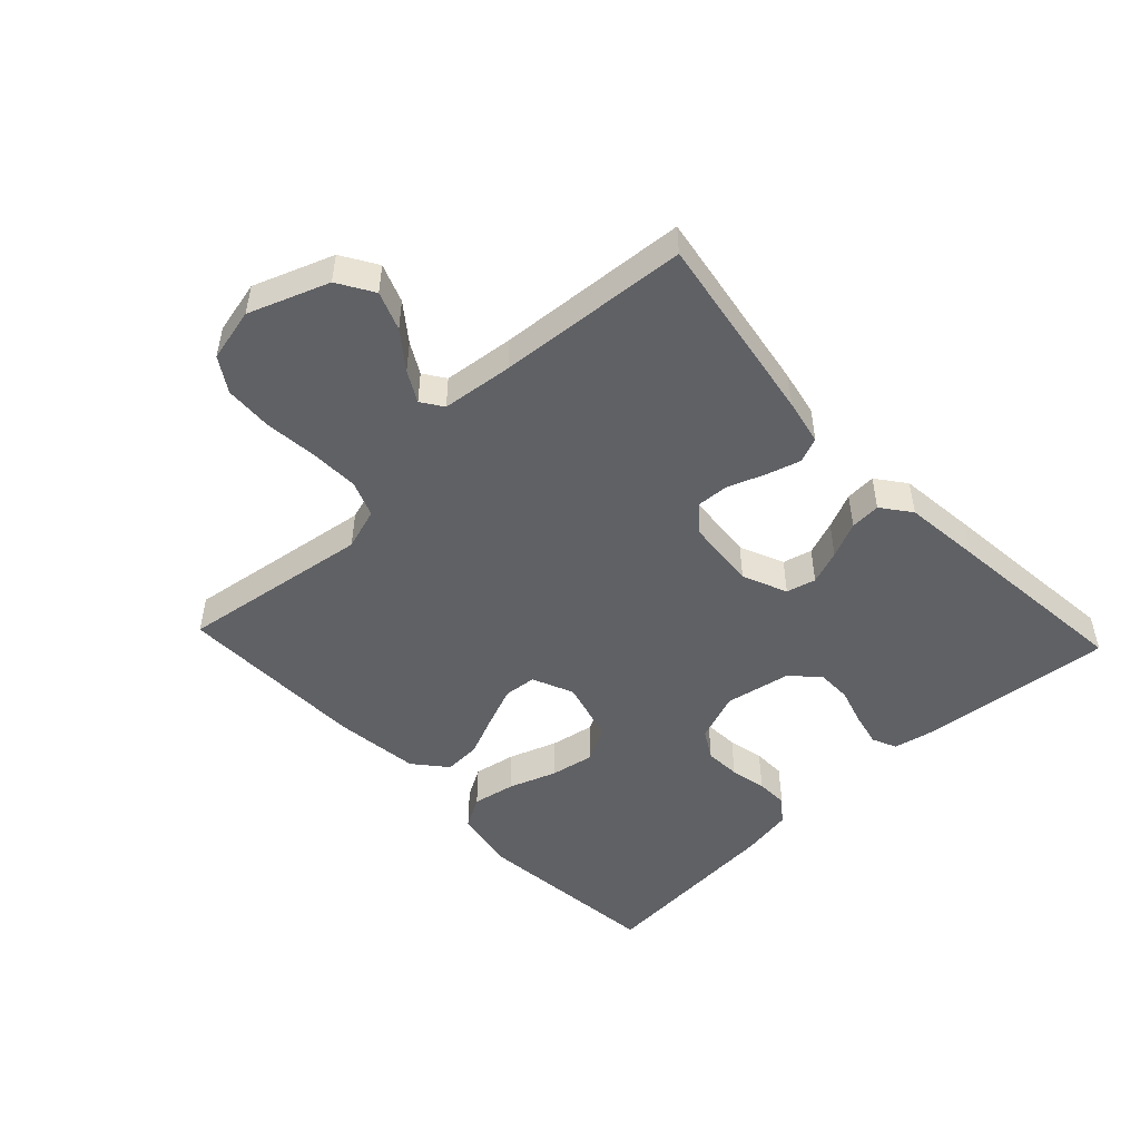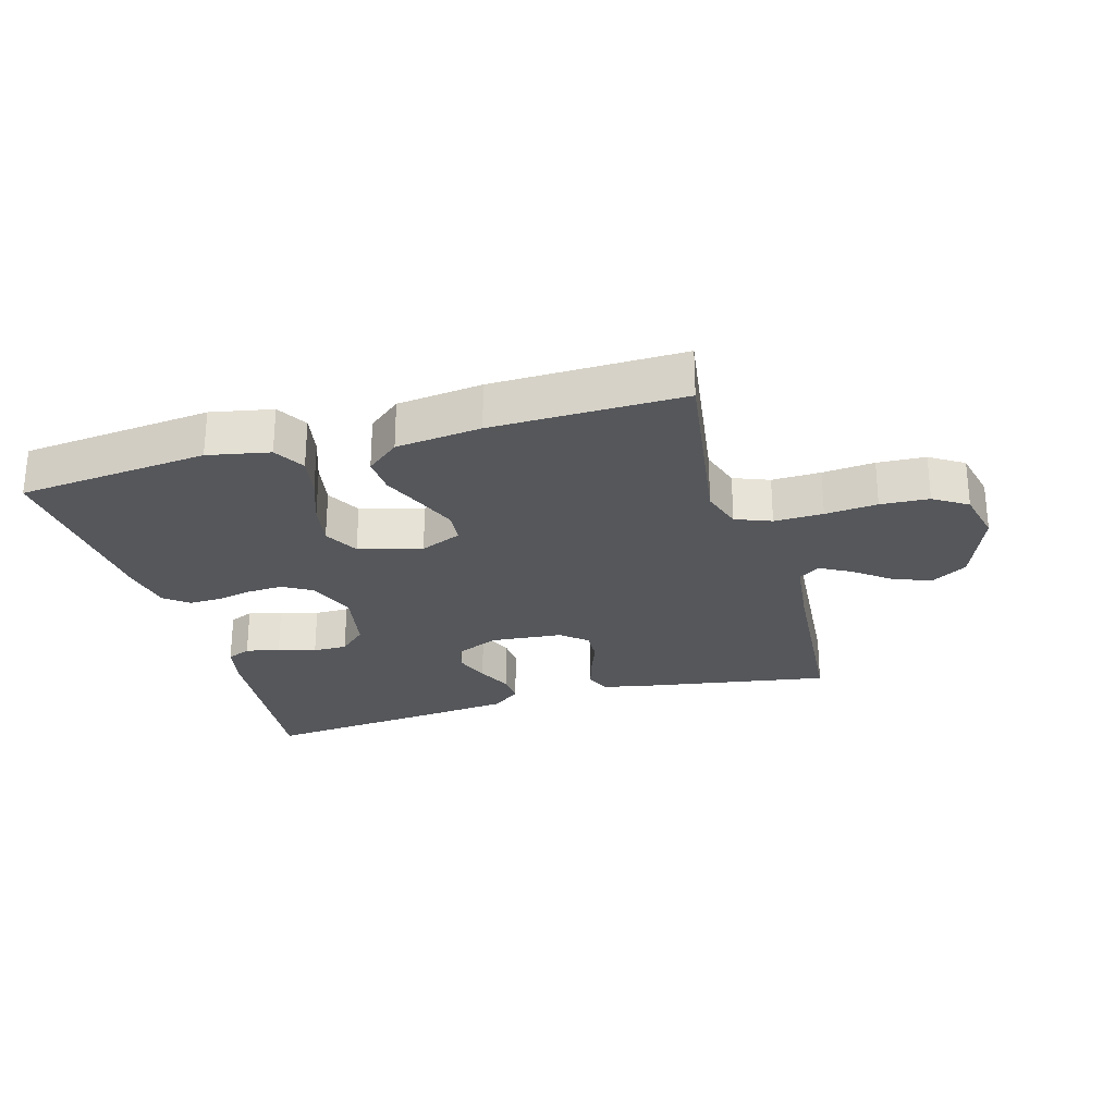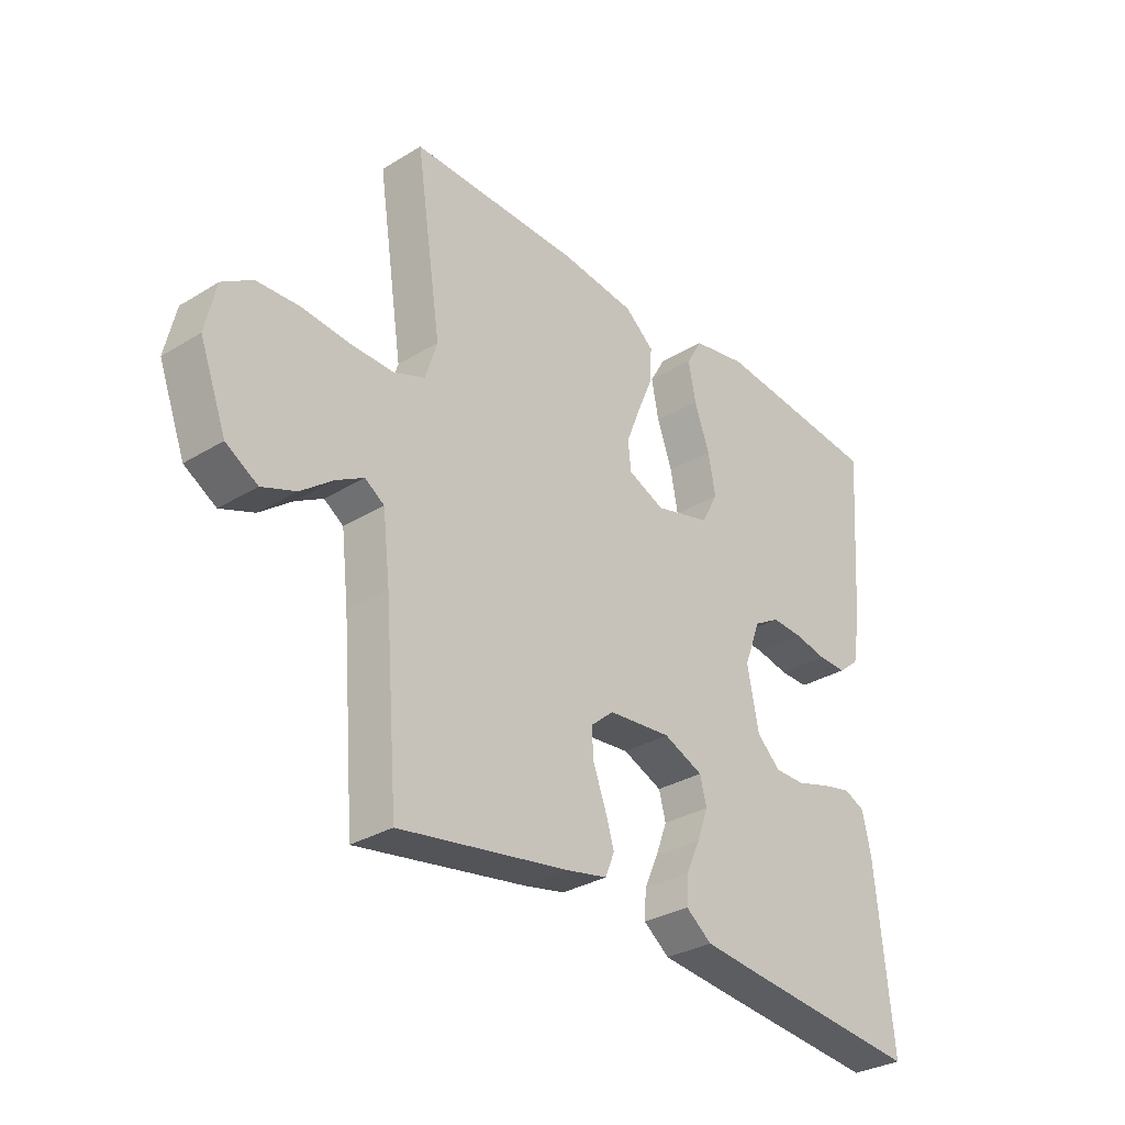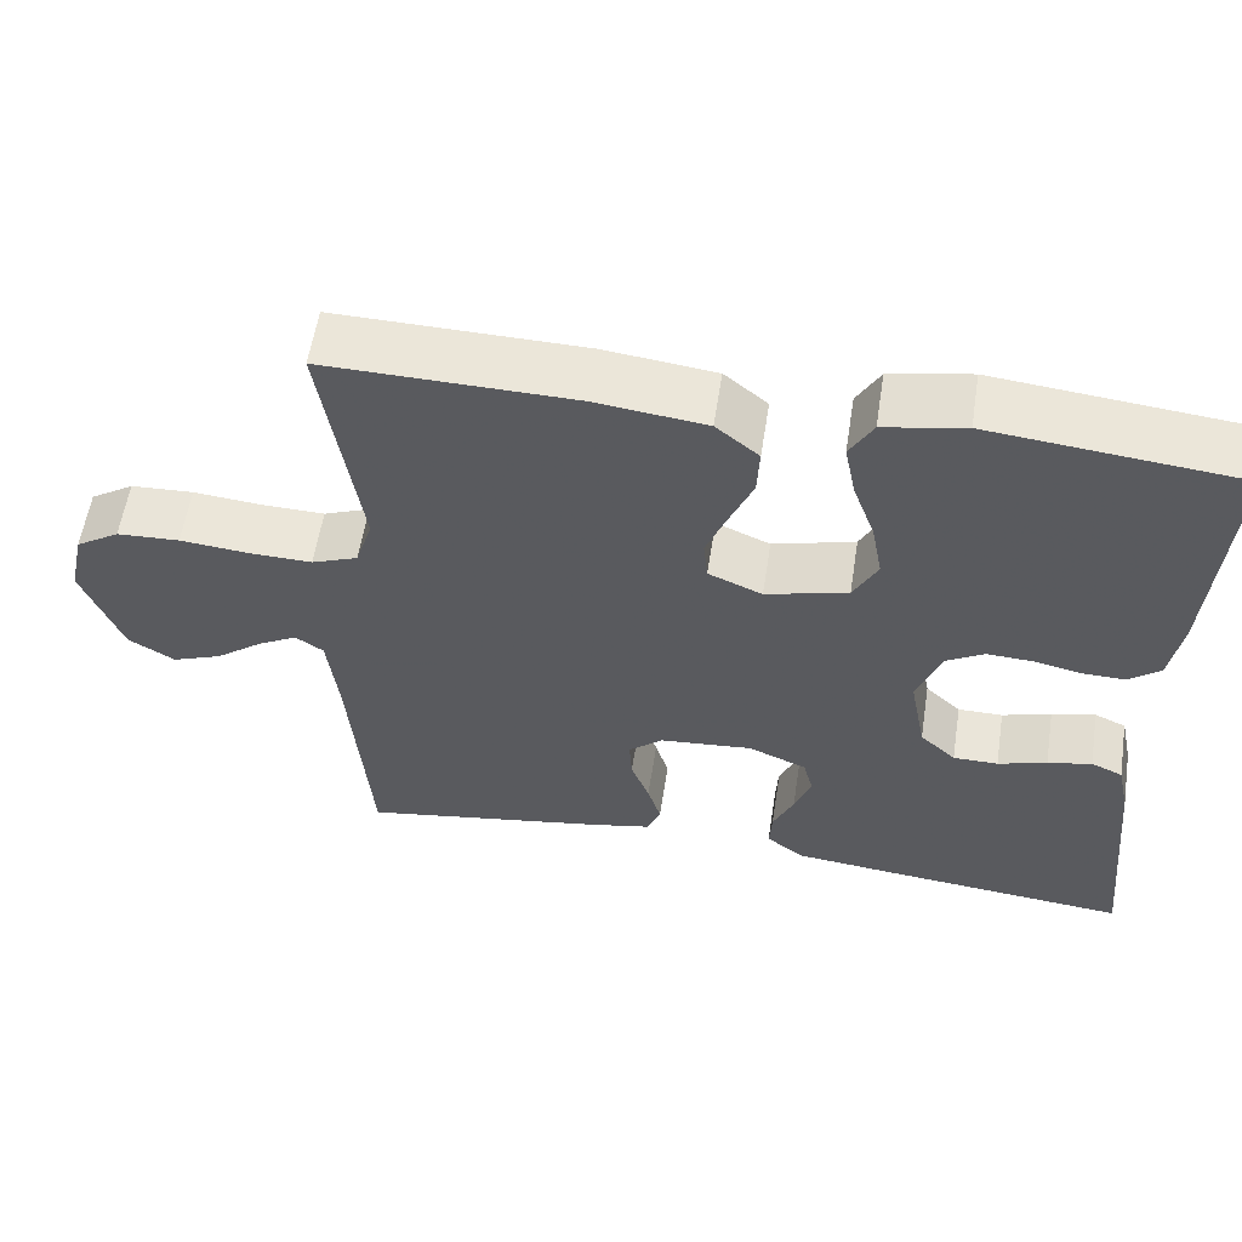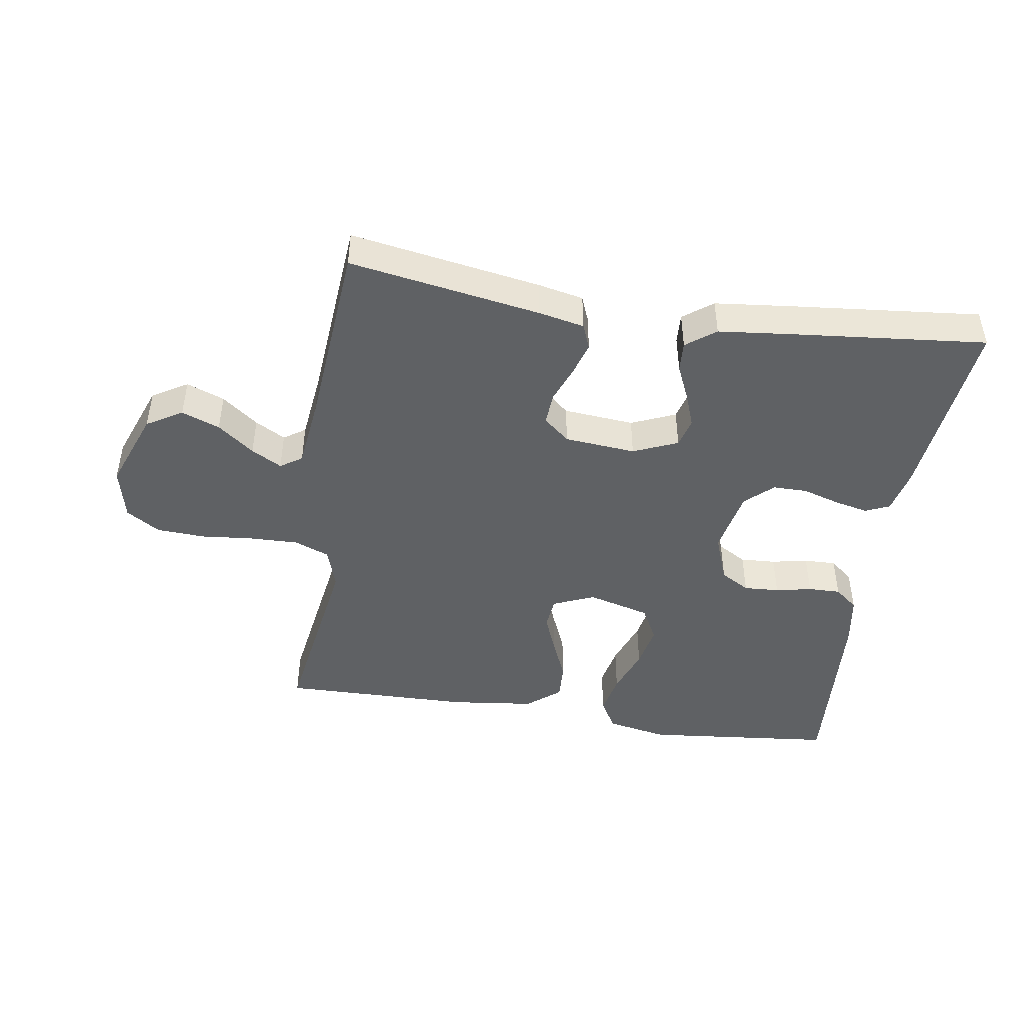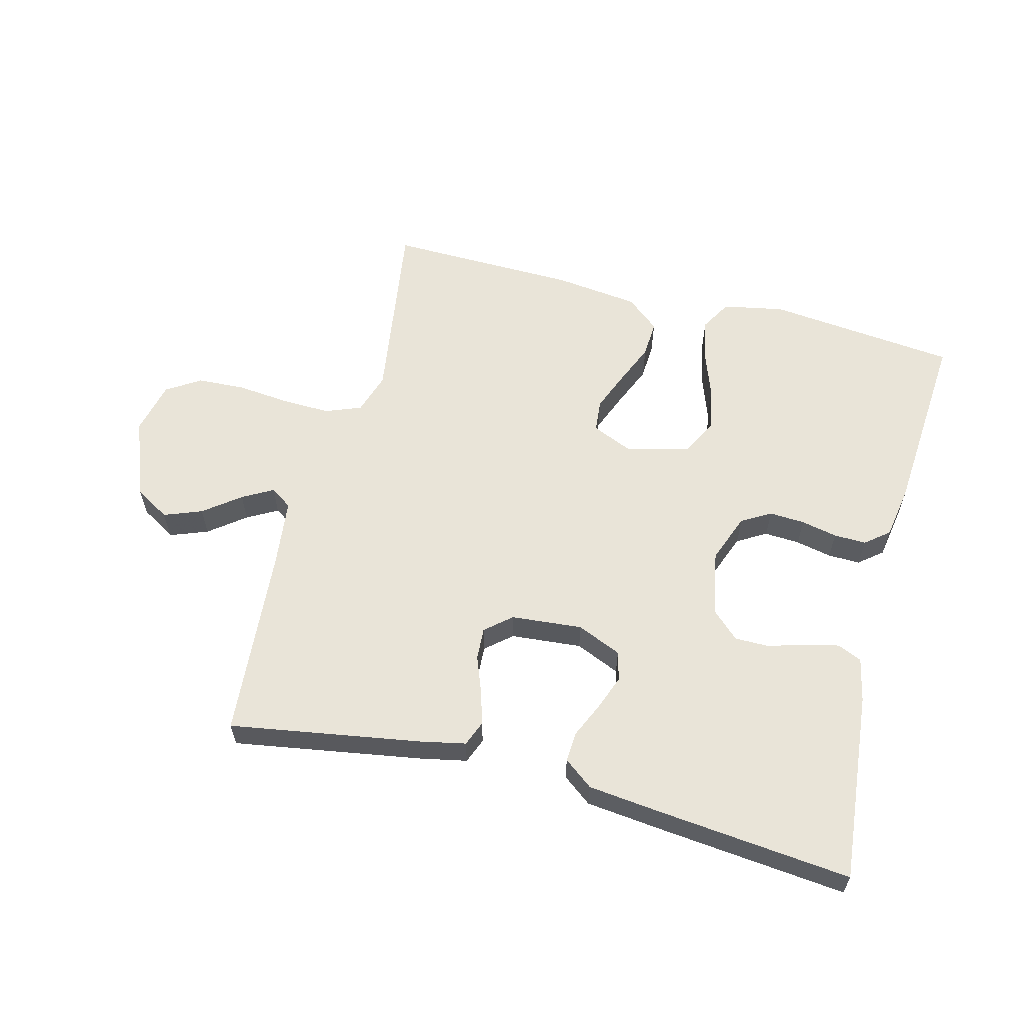
<metadata>
{"format":"obj","ext":"obj","renderer":"f3d","projection":"perspective","resolution":1024,"background":"white","views":[{"elev":-49.3,"azim":133.4,"up":"+Y"},{"elev":-26.4,"azim":16.0,"up":"+Y"},{"elev":-31.4,"azim":130.9,"up":"+Z"},{"elev":57.8,"azim":-171.2,"up":"+Z"},{"elev":-45.4,"azim":171.1,"up":"+Y"},{"elev":59.8,"azim":-165.4,"up":"+Y"}]}
</metadata>
<code>
v -0.5 0.07 -0.5
v -0.47 0.07 -0.2
v -0.455 0.07 -0.131
v -0.417 0.07 -0.114
v -0.364 0.07 -0.126
v -0.305 0.07 -0.144
v -0.251 0.07 -0.144
v -0.208 0.07 -0.104
v -0.188 0.07 0
v -0.217 0.07 0.077
v -0.263 0.07 0.104
v -0.319 0.07 0.101
v -0.376 0.07 0.089
v -0.427 0.07 0.088
v -0.464 0.07 0.118
v -0.478 0.07 0.2
v -0.5 0.07 0.5
v -0.2 0.07 0.531
v -0.103 0.07 0.512
v -0.075 0.07 0.463
v -0.088 0.07 0.396
v -0.115 0.07 0.321
v -0.128 0.07 0.251
v -0.099 0.07 0.196
v 0 0.07 0.169
v 0.065 0.07 0.197
v 0.07 0.07 0.248
v 0.045 0.07 0.311
v 0.017 0.07 0.377
v 0.014 0.07 0.436
v 0.066 0.07 0.479
v 0.2 0.07 0.495
v 0.5 0.07 0.5
v 0.455 0.07 0.2
v 0.476 0.07 0.134
v 0.532 0.07 0.112
v 0.609 0.07 0.114
v 0.691 0.07 0.122
v 0.767 0.07 0.118
v 0.82 0.07 0.084
v 0.839 0.07 0
v 0.792 0.07 -0.125
v 0.736 0.07 -0.159
v 0.676 0.07 -0.136
v 0.619 0.07 -0.092
v 0.571 0.07 -0.065
v 0.537 0.07 -0.088
v 0.524 0.07 -0.2
v 0.5 0.07 -0.5
v 0.2 0.07 -0.45
v 0.128 0.07 -0.435
v 0.112 0.07 -0.395
v 0.128 0.07 -0.342
v 0.15 0.07 -0.284
v 0.153 0.07 -0.233
v 0.112 0.07 -0.198
v 0 0.07 -0.188
v -0.07 0.07 -0.218
v -0.082 0.07 -0.264
v -0.062 0.07 -0.318
v -0.037 0.07 -0.374
v -0.034 0.07 -0.422
v -0.08 0.07 -0.457
v -0.2 0.07 -0.47
v -0.5 0 -0.5
v -0.47 0 -0.2
v -0.455 0 -0.131
v -0.417 0 -0.114
v -0.364 0 -0.126
v -0.305 0 -0.144
v -0.251 0 -0.144
v -0.208 0 -0.104
v -0.188 0 0
v -0.217 0 0.077
v -0.263 0 0.104
v -0.319 0 0.101
v -0.376 0 0.089
v -0.427 0 0.088
v -0.464 0 0.118
v -0.478 0 0.2
v -0.5 0 0.5
v -0.2 0 0.531
v -0.103 0 0.512
v -0.075 0 0.463
v -0.088 0 0.396
v -0.115 0 0.321
v -0.128 0 0.251
v -0.099 0 0.196
v 0 0 0.169
v 0.065 0 0.197
v 0.07 0 0.248
v 0.045 0 0.311
v 0.017 0 0.377
v 0.014 0 0.436
v 0.066 0 0.479
v 0.2 0 0.495
v 0.5 0 0.5
v 0.455 0 0.2
v 0.476 0 0.134
v 0.532 0 0.112
v 0.609 0 0.114
v 0.691 0 0.122
v 0.767 0 0.118
v 0.82 0 0.084
v 0.839 0 0
v 0.792 0 -0.125
v 0.736 0 -0.159
v 0.676 0 -0.136
v 0.619 0 -0.092
v 0.571 0 -0.065
v 0.537 0 -0.088
v 0.524 0 -0.2
v 0.5 0 -0.5
v 0.2 0 -0.45
v 0.128 0 -0.435
v 0.112 0 -0.395
v 0.128 0 -0.342
v 0.15 0 -0.284
v 0.153 0 -0.233
v 0.112 0 -0.198
v 0 0 -0.188
v -0.07 0 -0.218
v -0.082 0 -0.264
v -0.062 0 -0.318
v -0.037 0 -0.374
v -0.034 0 -0.422
v -0.08 0 -0.457
v -0.2 0 -0.47
f 60 61 62 63
f 59 60 63 64
f 58 59 64 1
f 51 52 53 54
f 49 50 51 54
f 48 49 54 55
f 47 48 55 56
f 42 43 44 45
f 42 45 46
f 41 42 46
f 40 41 46
f 37 38 39 40
f 36 37 40 46
f 35 36 46 47
f 31 32 33 34
f 28 29 30 31
f 27 28 31 34
f 26 27 34 35
f 19 20 21 22
f 19 22 23
f 18 19 23
f 17 18 23
f 16 17 23 24
f 12 13 14 15
f 11 12 15 16
f 3 4 5 6
f 1 2 3 6
f 58 1 6 7
f 57 58 7 8
f 56 57 8 9
f 47 56 9 10
f 25 26 35 47
f 25 47 10 11
f 11 16 24 25
f 127 126 125 124
f 128 127 124 123
f 65 128 123 122
f 118 117 116 115
f 118 115 114 113
f 119 118 113 112
f 120 119 112 111
f 109 108 107 106
f 110 109 106
f 110 106 105
f 110 105 104
f 104 103 102 101
f 110 104 101 100
f 111 110 100 99
f 98 97 96 95
f 95 94 93 92
f 98 95 92 91
f 99 98 91 90
f 86 85 84 83
f 87 86 83
f 87 83 82
f 87 82 81
f 88 87 81 80
f 79 78 77 76
f 80 79 76 75
f 70 69 68 67
f 70 67 66 65
f 71 70 65 122
f 72 71 122 121
f 73 72 121 120
f 74 73 120 111
f 111 99 90 89
f 75 74 111 89
f 89 88 80 75
f 1 65 66 2
f 2 66 67 3
f 3 67 68 4
f 4 68 69 5
f 5 69 70 6
f 6 70 71 7
f 7 71 72 8
f 8 72 73 9
f 9 73 74 10
f 10 74 75 11
f 11 75 76 12
f 12 76 77 13
f 13 77 78 14
f 14 78 79 15
f 15 79 80 16
f 16 80 81 17
f 17 81 82 18
f 18 82 83 19
f 19 83 84 20
f 20 84 85 21
f 21 85 86 22
f 22 86 87 23
f 23 87 88 24
f 24 88 89 25
f 25 89 90 26
f 26 90 91 27
f 27 91 92 28
f 28 92 93 29
f 29 93 94 30
f 30 94 95 31
f 31 95 96 32
f 32 96 97 33
f 33 97 98 34
f 34 98 99 35
f 35 99 100 36
f 36 100 101 37
f 37 101 102 38
f 38 102 103 39
f 39 103 104 40
f 40 104 105 41
f 41 105 106 42
f 42 106 107 43
f 43 107 108 44
f 44 108 109 45
f 45 109 110 46
f 46 110 111 47
f 47 111 112 48
f 48 112 113 49
f 49 113 114 50
f 50 114 115 51
f 51 115 116 52
f 52 116 117 53
f 53 117 118 54
f 54 118 119 55
f 55 119 120 56
f 56 120 121 57
f 57 121 122 58
f 58 122 123 59
f 59 123 124 60
f 60 124 125 61
f 61 125 126 62
f 62 126 127 63
f 63 127 128 64
f 64 128 65 1

</code>
